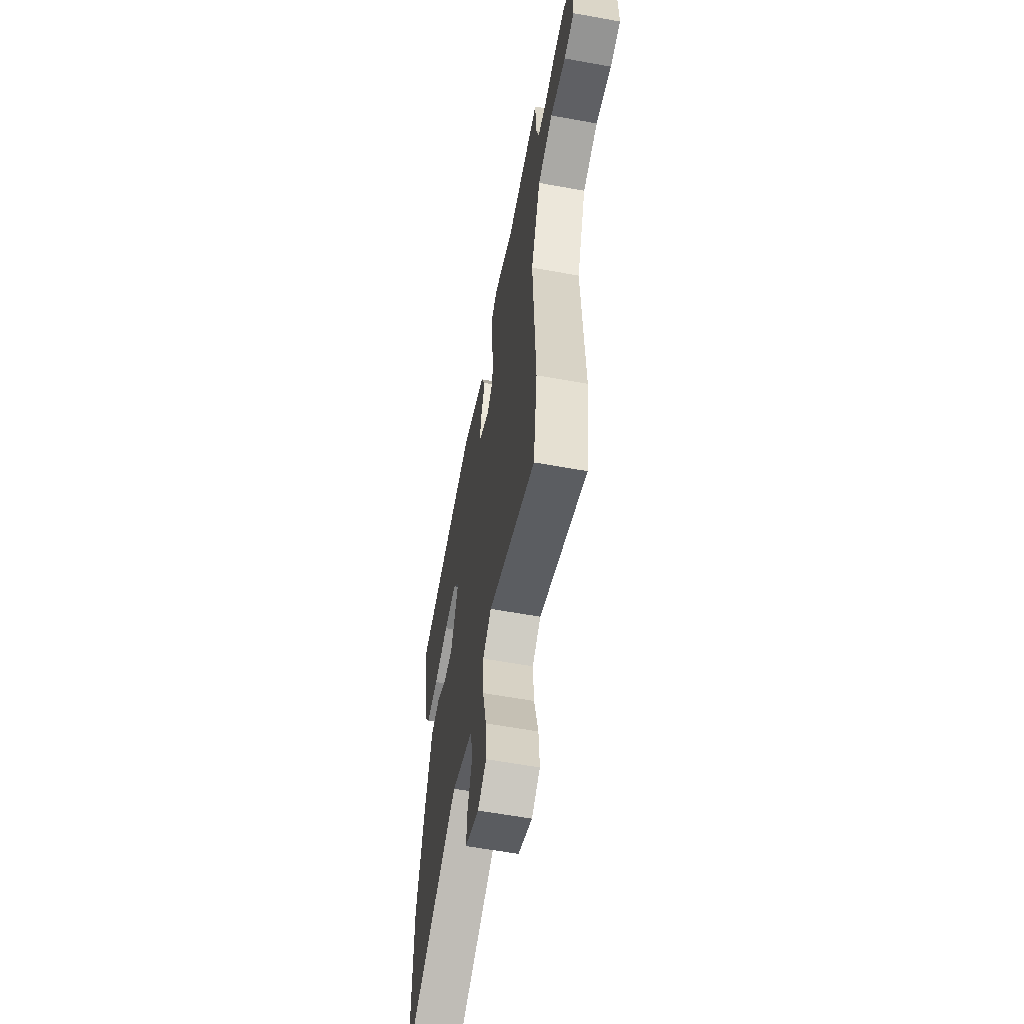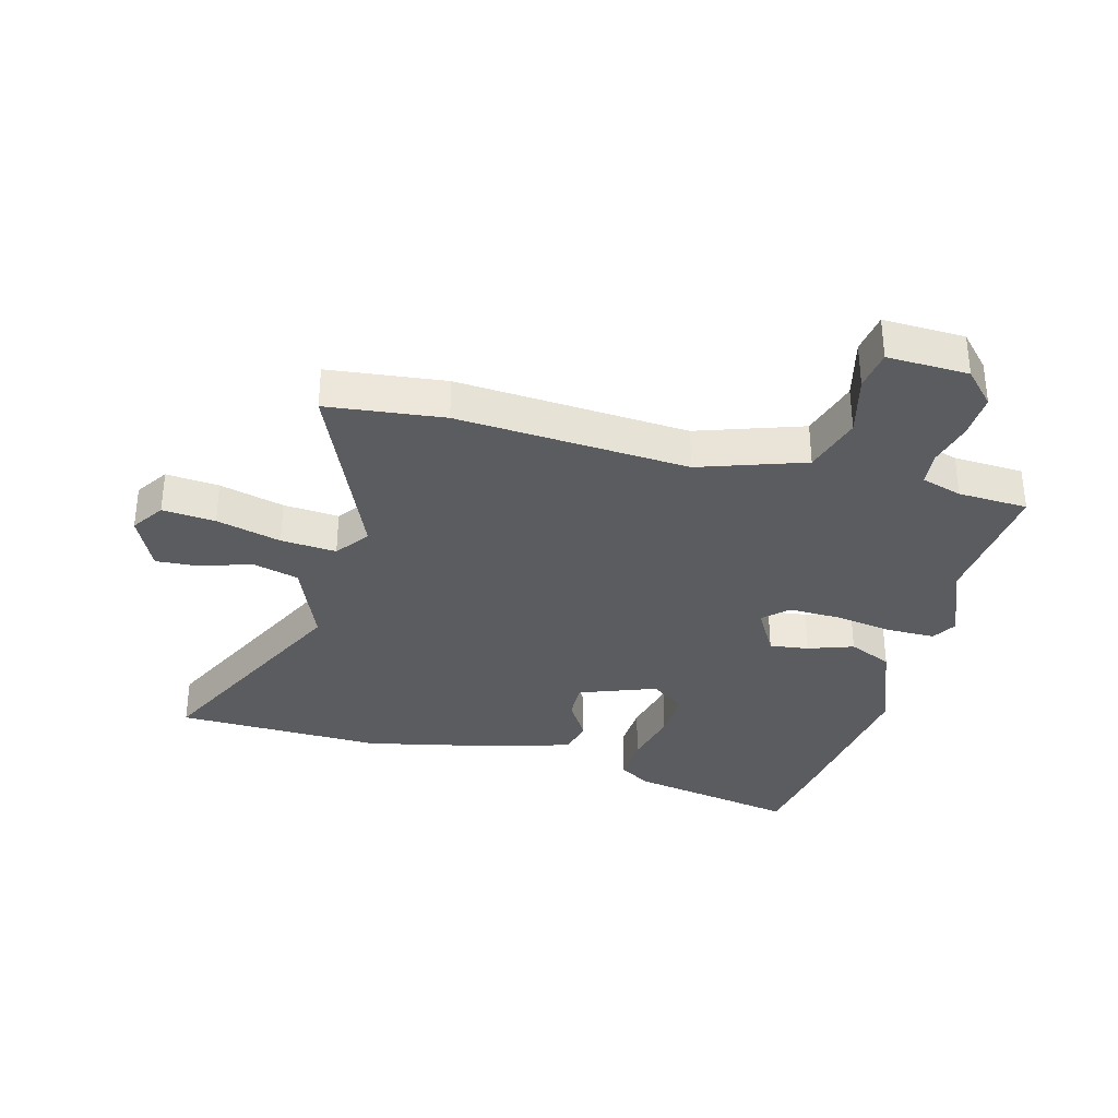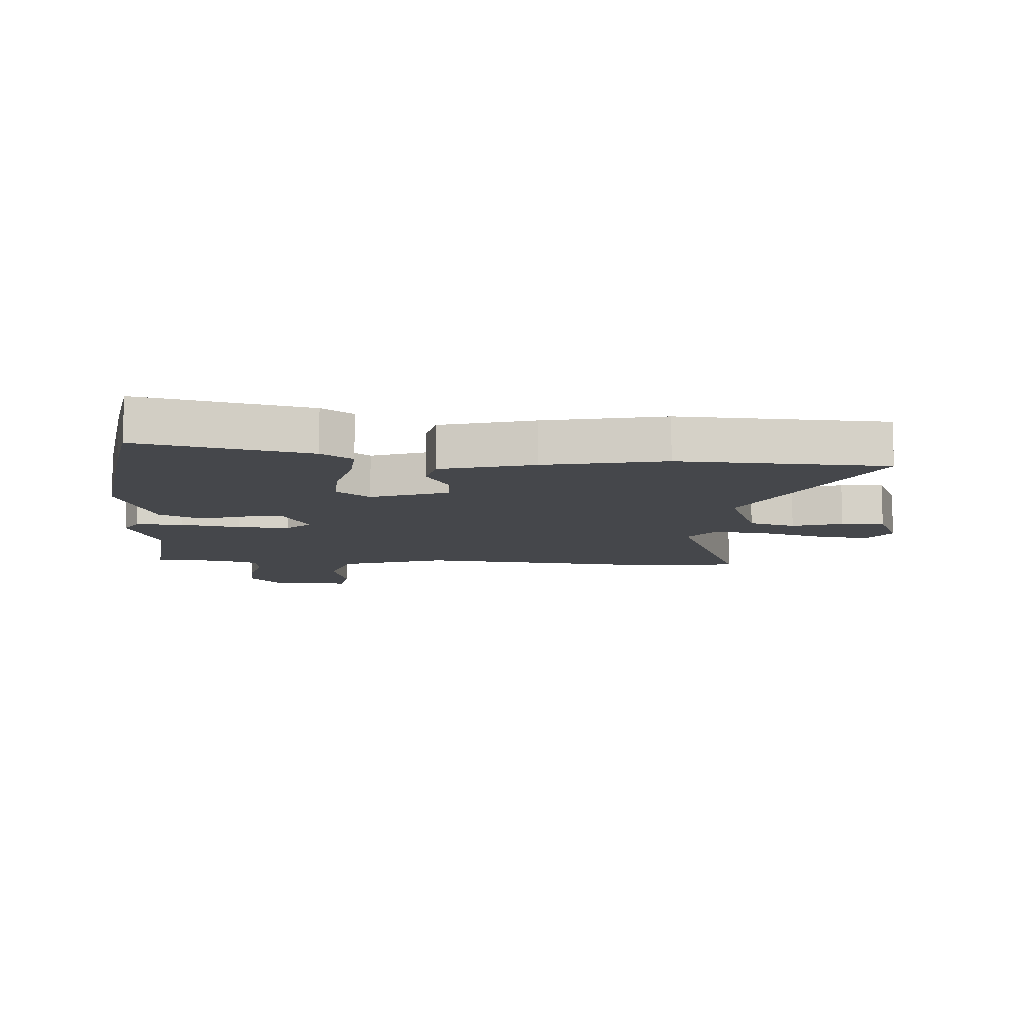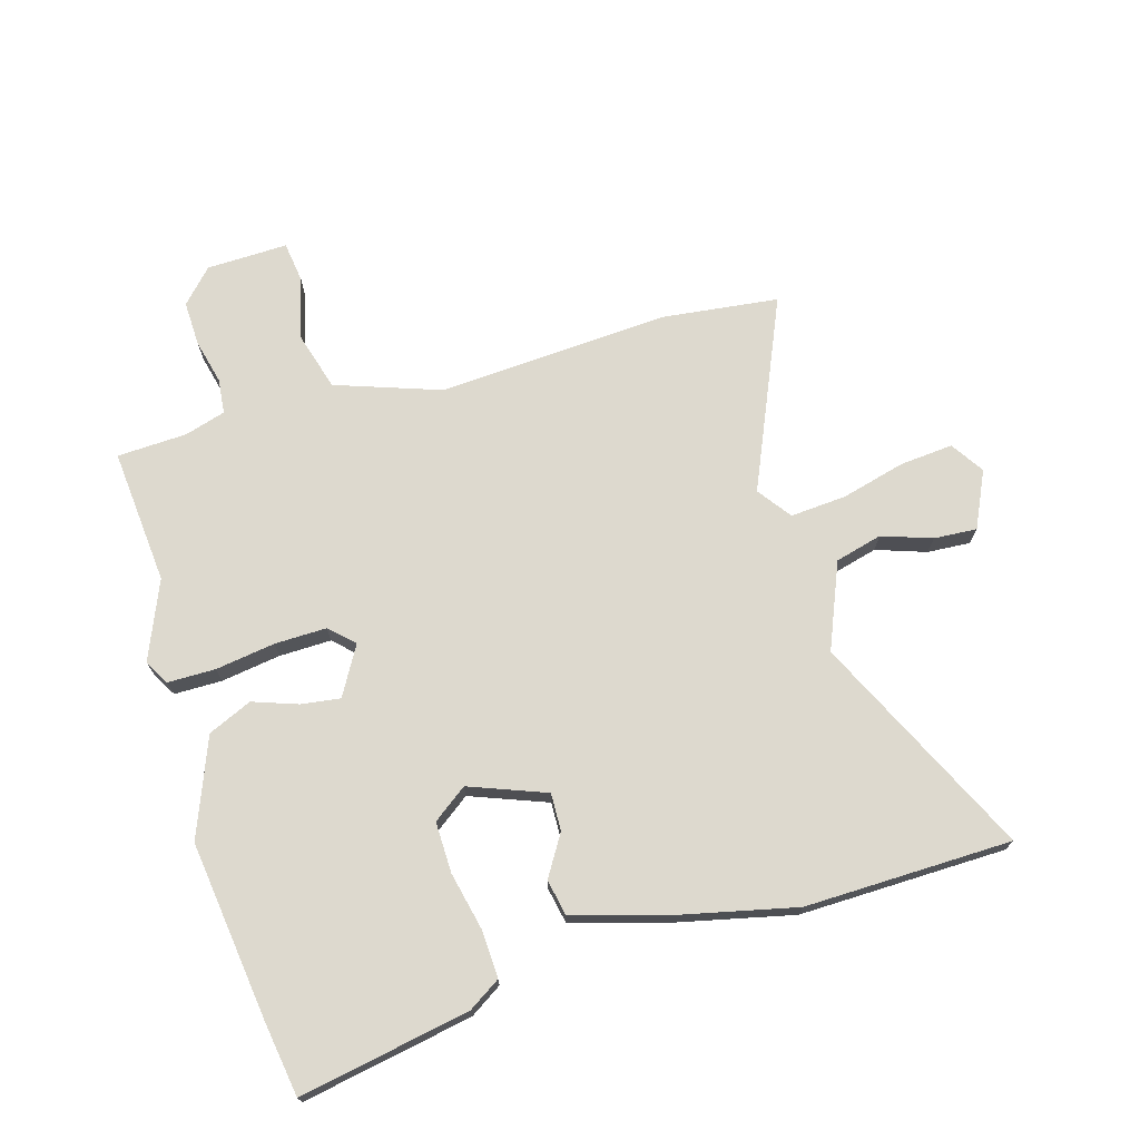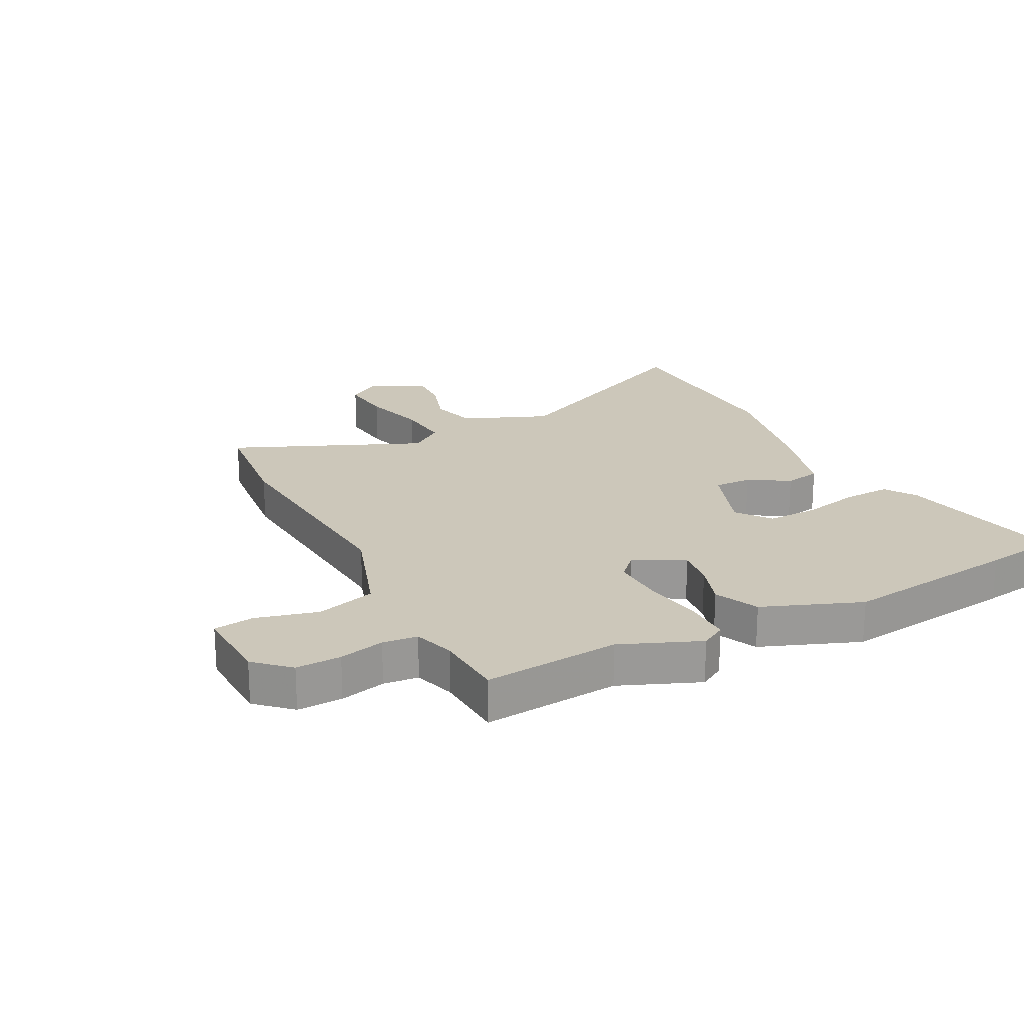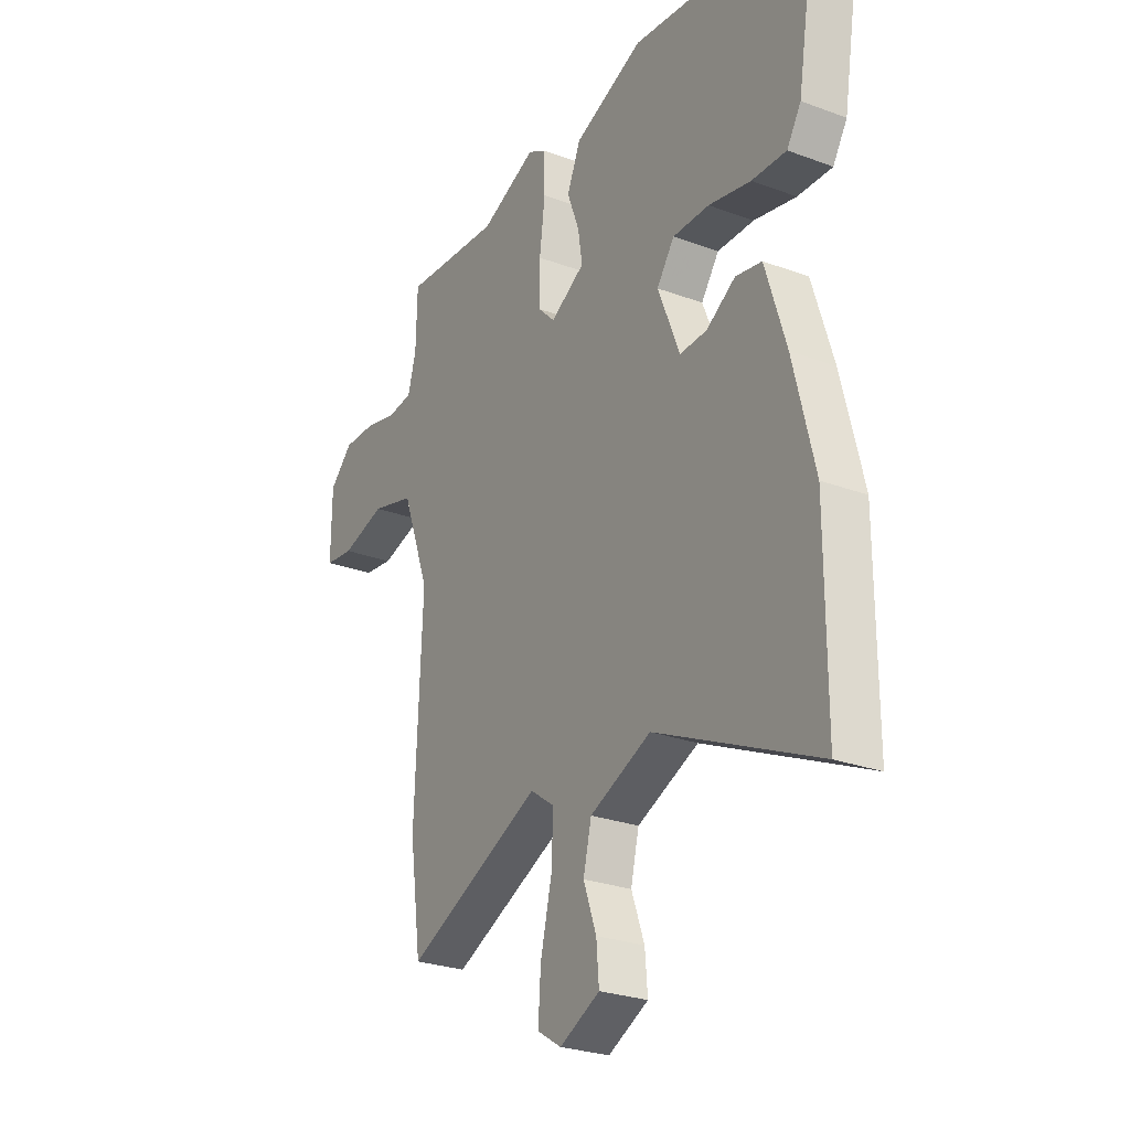
<metadata>
{"format":"obj","ext":"obj","renderer":"f3d","projection":"perspective","resolution":1024,"background":"white","views":[{"elev":-60.3,"azim":-100.5,"up":"+Z"},{"elev":-33.8,"azim":-106.3,"up":"+Y"},{"elev":-10.4,"azim":83.9,"up":"+Y"},{"elev":71.8,"azim":72.6,"up":"+Y"},{"elev":21.4,"azim":-28.8,"up":"+Y"},{"elev":-26.5,"azim":59.7,"up":"+Z"}]}
</metadata>
<code>
v -0.541 0.07 0.503
v -0.314 0.07 0.487
v -0.184 0.07 0.544
v -0.142 0.07 0.521
v -0.14 0.07 0.441
v -0.153 0.07 0.341
v -0.153 0.07 0.254
v -0.114 0.07 0.215
v -0.034 0.07 0.263
v -0.044 0.07 0.328
v -0.072 0.07 0.403
v -0.041 0.07 0.477
v 0.121 0.07 0.544
v 0.42 0.07 0.511
v 0.545 0.07 0.494
v 0.498 0.07 0.208
v 0.465 0.07 0.154
v 0.385 0.07 0.156
v 0.287 0.07 0.176
v 0.202 0.07 0.176
v 0.161 0.07 0.118
v 0.212 0.07 -0.009
v 0.275 0.07 -0.006
v 0.342 0.07 0.037
v 0.403 0.07 0.026
v 0.451 0.07 -0.128
v 0.5 0.07 -0.327
v 0.5 0.07 -0.674
v 0.126 0.07 -0.504
v -0.016 0.07 -0.566
v -0.035 0.07 -0.645
v -0.005 0.07 -0.728
v 0.001 0.07 -0.8
v -0.092 0.07 -0.846
v -0.148 0.07 -0.811
v -0.142 0.07 -0.722
v -0.116 0.07 -0.613
v -0.111 0.07 -0.52
v -0.168 0.07 -0.48
v -0.483 0.07 -0.624
v -0.51 0.07 -0.429
v -0.493 0.07 -0.041
v -0.557 0.07 0.133
v -0.657 0.07 0.16
v -0.759 0.07 0.131
v -0.827 0.07 0.139
v -0.826 0.07 0.275
v -0.772 0.07 0.328
v -0.697 0.07 0.327
v -0.621 0.07 0.31
v -0.563 0.07 0.317
v -0.544 0.07 0.386
v -0.541 0 0.503
v -0.314 0 0.487
v -0.184 0 0.544
v -0.142 0 0.521
v -0.14 0 0.441
v -0.153 0 0.341
v -0.153 0 0.254
v -0.114 0 0.215
v -0.034 0 0.263
v -0.044 0 0.328
v -0.072 0 0.403
v -0.041 0 0.477
v 0.121 0 0.544
v 0.42 0 0.511
v 0.545 0 0.494
v 0.498 0 0.208
v 0.465 0 0.154
v 0.385 0 0.156
v 0.287 0 0.176
v 0.202 0 0.176
v 0.161 0 0.118
v 0.212 0 -0.009
v 0.275 0 -0.006
v 0.342 0 0.037
v 0.403 0 0.026
v 0.451 0 -0.128
v 0.5 0 -0.327
v 0.5 0 -0.674
v 0.126 0 -0.504
v -0.016 0 -0.566
v -0.035 0 -0.645
v -0.005 0 -0.728
v 0.001 0 -0.8
v -0.092 0 -0.846
v -0.148 0 -0.811
v -0.142 0 -0.722
v -0.116 0 -0.613
v -0.111 0 -0.52
v -0.168 0 -0.48
v -0.483 0 -0.624
v -0.51 0 -0.429
v -0.493 0 -0.041
v -0.557 0 0.133
v -0.657 0 0.16
v -0.759 0 0.131
v -0.827 0 0.139
v -0.826 0 0.275
v -0.772 0 0.328
v -0.697 0 0.327
v -0.621 0 0.31
v -0.563 0 0.317
v -0.544 0 0.386
f 48 49 50
f 47 48 50
f 46 47 50
f 45 46 50
f 44 45 50
f 43 44 50 51
f 42 43 51 52
f 39 40 41 42
f 52 1 2
f 42 52 2
f 39 42 2
f 38 39 2
f 35 36 37
f 34 35 37
f 33 34 37
f 32 33 37
f 31 32 37
f 30 31 37 38
f 27 28 29
f 26 27 29
f 25 26 29
f 24 25 29
f 23 24 29
f 29 30 38
f 23 29 38
f 22 23 38
f 17 18 19
f 16 17 19
f 15 16 19
f 14 15 19
f 13 14 19
f 12 13 19
f 11 12 19
f 10 11 19
f 9 10 19 20
f 8 9 20 21
f 4 5 6
f 3 4 6
f 2 3 6
f 2 6 7
f 38 2 7
f 8 21 22 38
f 7 8 38
f 102 101 100
f 102 100 99
f 102 99 98
f 102 98 97
f 102 97 96
f 103 102 96 95
f 104 103 95 94
f 94 93 92 91
f 54 53 104
f 54 104 94
f 54 94 91
f 54 91 90
f 89 88 87
f 89 87 86
f 89 86 85
f 89 85 84
f 89 84 83
f 90 89 83 82
f 81 80 79
f 81 79 78
f 81 78 77
f 81 77 76
f 81 76 75
f 90 82 81
f 90 81 75
f 90 75 74
f 71 70 69
f 71 69 68
f 71 68 67
f 71 67 66
f 71 66 65
f 71 65 64
f 71 64 63
f 71 63 62
f 72 71 62 61
f 73 72 61 60
f 58 57 56
f 58 56 55
f 58 55 54
f 59 58 54
f 59 54 90
f 90 74 73 60
f 90 60 59
f 1 53 54 2
f 2 54 55 3
f 3 55 56 4
f 4 56 57 5
f 5 57 58 6
f 6 58 59 7
f 7 59 60 8
f 8 60 61 9
f 9 61 62 10
f 10 62 63 11
f 11 63 64 12
f 12 64 65 13
f 13 65 66 14
f 14 66 67 15
f 15 67 68 16
f 16 68 69 17
f 17 69 70 18
f 18 70 71 19
f 19 71 72 20
f 20 72 73 21
f 21 73 74 22
f 22 74 75 23
f 23 75 76 24
f 24 76 77 25
f 25 77 78 26
f 26 78 79 27
f 27 79 80 28
f 28 80 81 29
f 29 81 82 30
f 30 82 83 31
f 31 83 84 32
f 32 84 85 33
f 33 85 86 34
f 34 86 87 35
f 35 87 88 36
f 36 88 89 37
f 37 89 90 38
f 38 90 91 39
f 39 91 92 40
f 40 92 93 41
f 41 93 94 42
f 42 94 95 43
f 43 95 96 44
f 44 96 97 45
f 45 97 98 46
f 46 98 99 47
f 47 99 100 48
f 48 100 101 49
f 49 101 102 50
f 50 102 103 51
f 51 103 104 52
f 52 104 53 1

</code>
